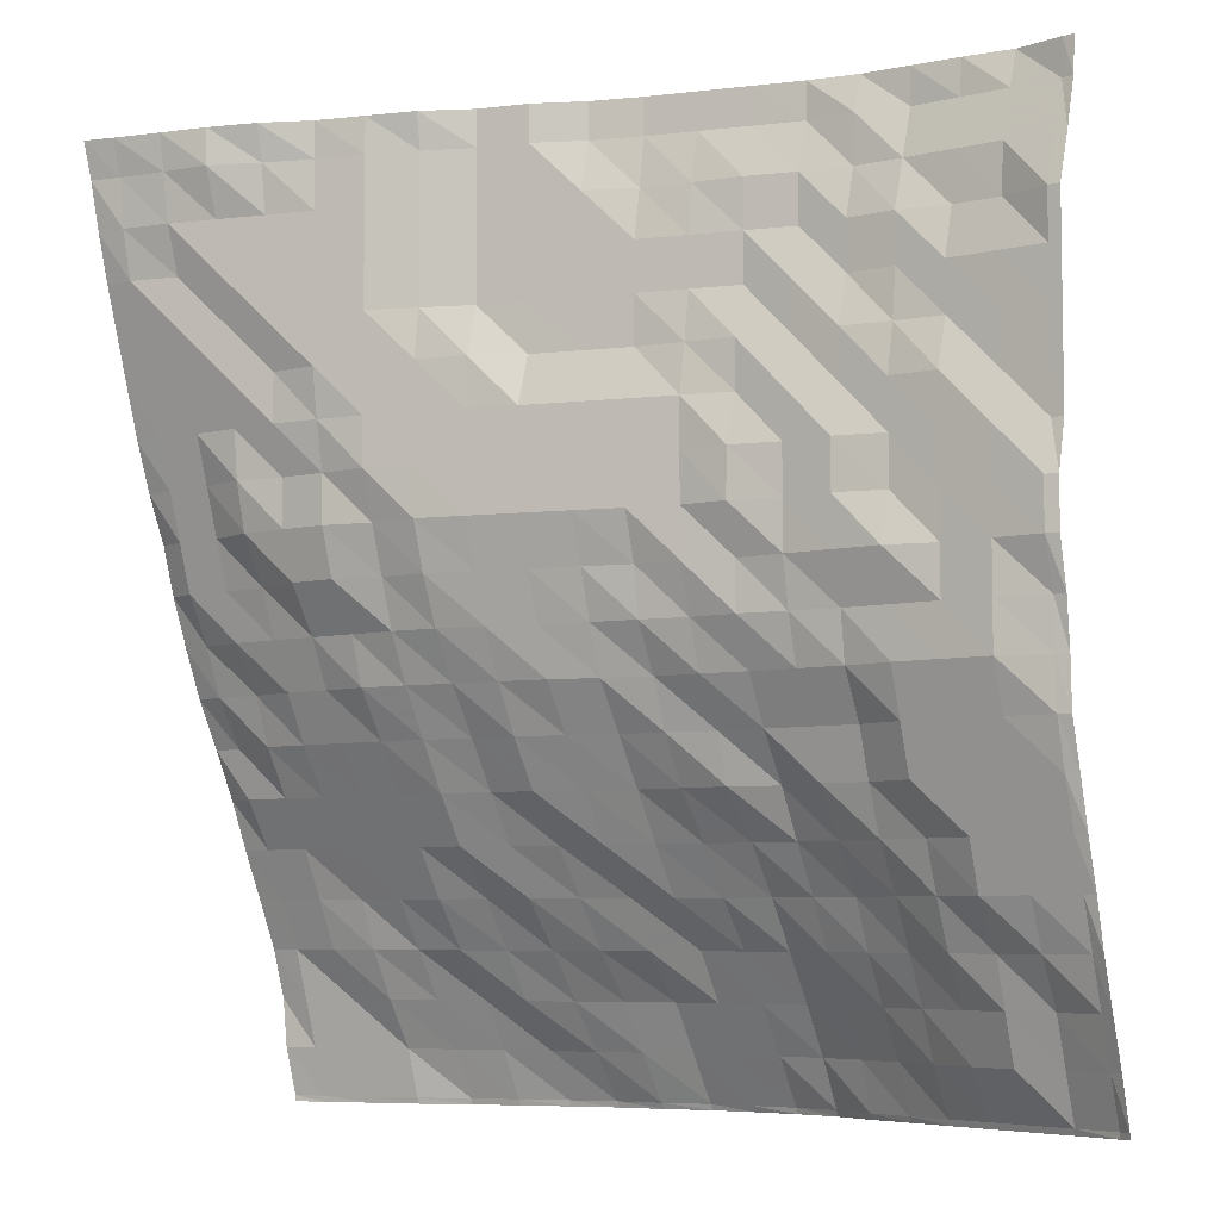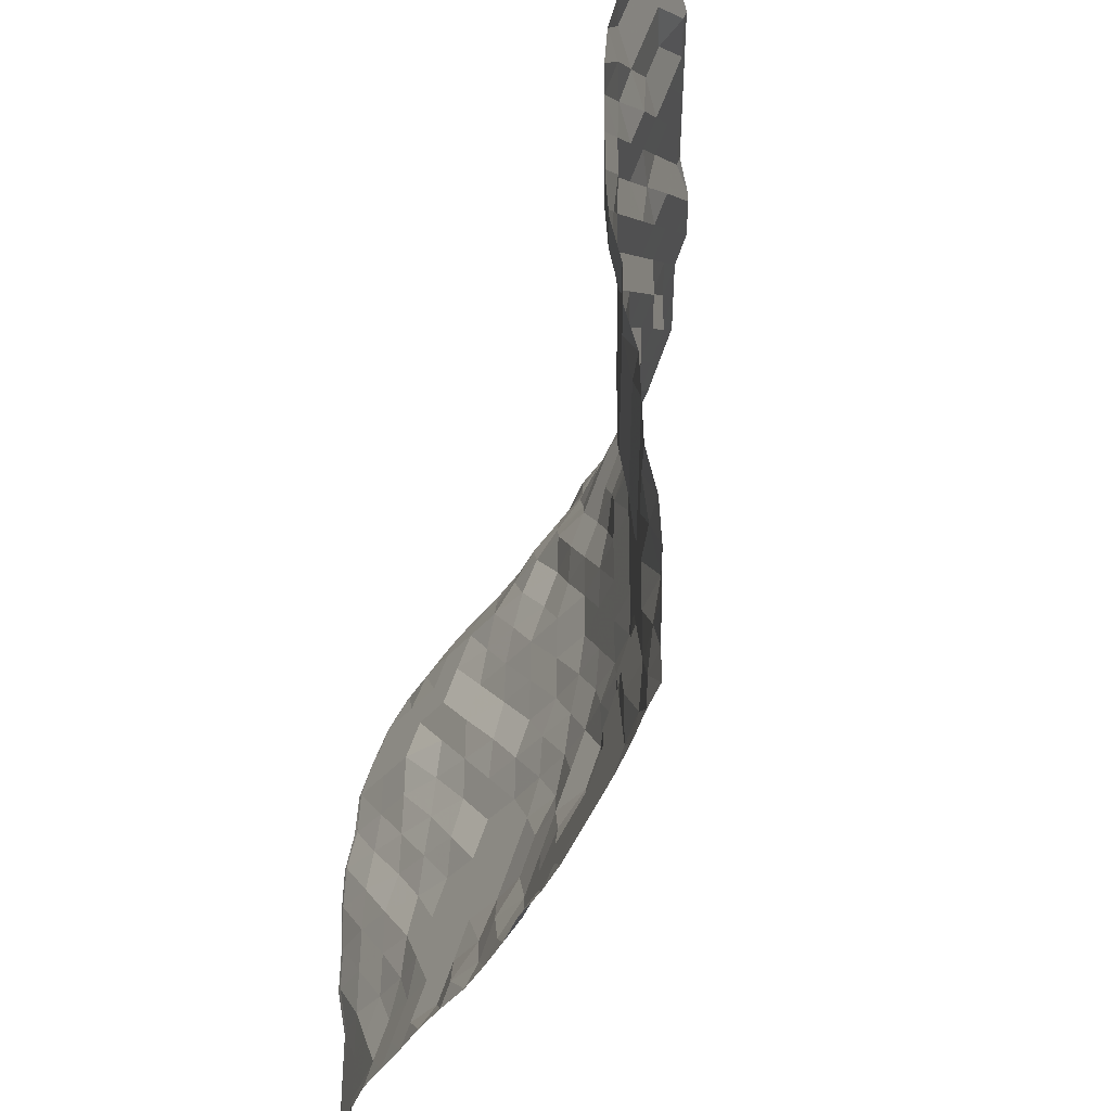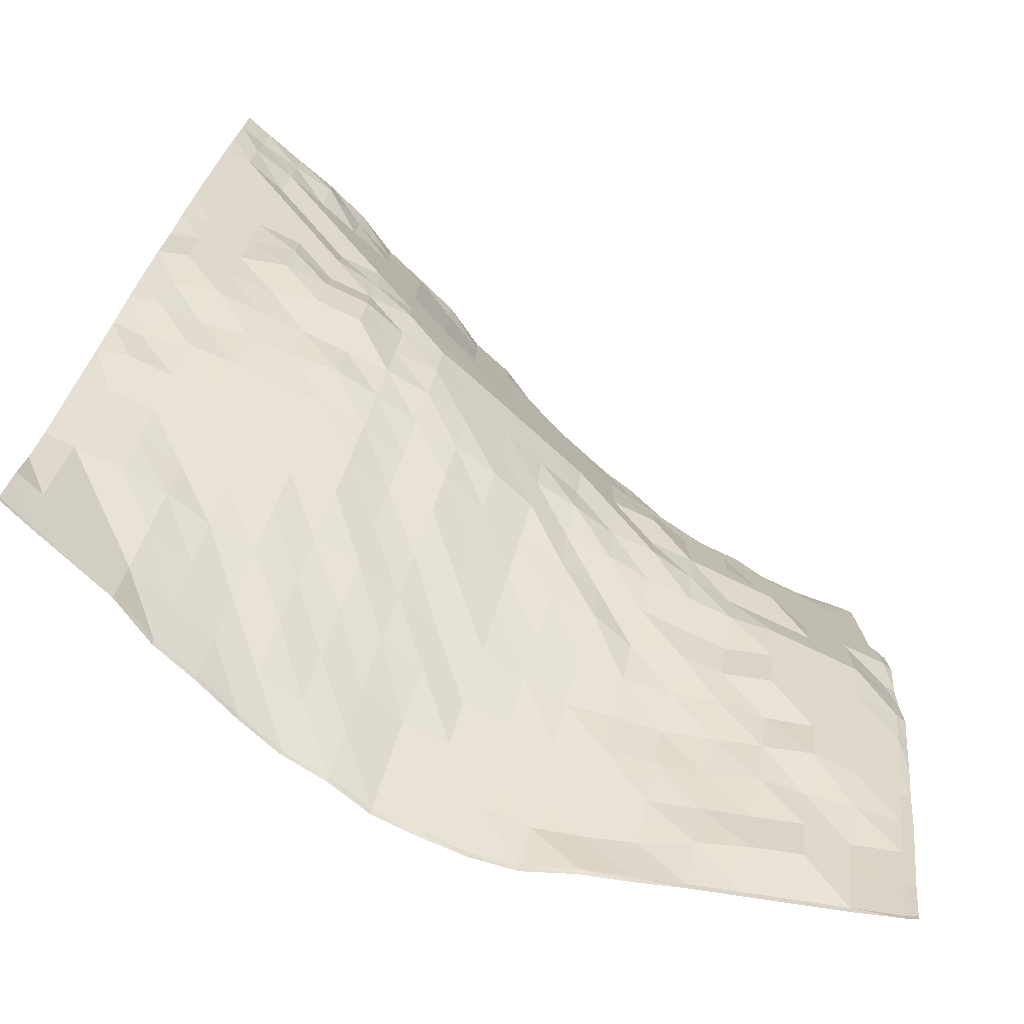
<metadata>
{"format":"obj","ext":"obj","renderer":"f3d","projection":"perspective","resolution":1024,"background":"white","views":[{"elev":-6.1,"azim":36.2,"up":"+Z"},{"elev":50.3,"azim":-73.2,"up":"+Z"},{"elev":-77.8,"azim":-25.2,"up":"+Z"}]}
</metadata>
<code>
o terrain_-13_20_Plane.065
v -15.23 -7.003 15.21
v -15.23 -6.813 13.51
v -15.23 -6.447 11.82
v -15.23 -5.945 10.12
v -15.23 -5.443 8.426
v -15.23 -4.941 6.731
v -15.23 -4.439 5.036
v -15.23 -3.937 3.34
v -15.23 -3.435 1.645
v -15.23 -2.572 -0.05046
v -15.23 -1.93 -1.746
v -15.23 -0.9266 -3.441
v -15.23 -0.4234 -5.137
v -15.23 0.5805 -6.832
v -15.23 1.345 -8.527
v -15.23 2.085 -10.22
v -15.23 2.588 -11.92
v -15.23 3.09 -13.61
v -15.23 3.591 -15.31
v -13.53 -6.688 15.21
v -13.53 -6.447 13.51
v -13.53 -5.945 11.82
v -13.53 -5.945 10.12
v -13.53 -5.443 8.426
v -13.53 -4.941 6.731
v -13.53 -4.439 5.036
v -13.53 -3.937 3.34
v -13.53 -3.435 1.645
v -13.53 -2.933 -0.05046
v -13.53 -1.929 -1.746
v -13.53 -1.337 -3.441
v -13.53 -0.4234 -5.137
v -13.53 0.5805 -6.832
v -13.53 1.345 -8.527
v -13.53 2.085 -10.22
v -13.53 3.09 -11.92
v -13.53 3.592 -13.61
v -13.53 4.093 -15.31
v -11.84 -6.447 15.21
v -11.84 -5.945 13.51
v -11.84 -5.945 11.82
v -11.84 -5.443 10.12
v -11.84 -5.443 8.426
v -11.84 -4.941 6.731
v -11.84 -4.803 5.036
v -11.84 -4.411 3.34
v -11.84 -3.517 1.645
v -11.84 -2.933 -0.05046
v -11.84 -2.23 -1.746
v -11.84 -1.427 -3.441
v -11.84 -0.4247 -5.137
v -11.84 0.5792 -6.832
v -11.84 1.584 -8.527
v -11.84 2.241 -10.22
v -11.84 3.103 -11.92
v -11.84 4.093 -13.61
v -11.84 4.596 -15.31
v -10.14 -5.633 15.21
v -10.14 -5.443 13.51
v -10.14 -5.443 11.82
v -10.14 -5.443 10.12
v -10.14 -4.941 8.426
v -10.14 -4.941 6.731
v -10.14 -4.439 5.036
v -10.14 -4.411 3.34
v -10.14 -3.937 1.645
v -10.14 -2.933 -0.05046
v -10.14 -2.231 -1.746
v -10.14 -1.429 -3.441
v -10.14 -0.4234 -5.137
v -10.14 0.5805 -6.832
v -10.14 1.583 -8.527
v -10.14 2.587 -10.22
v -10.14 3.592 -11.92
v -10.14 4.596 -13.61
v -10.14 5.439 -15.31
v -8.447 -4.941 15.21
v -8.447 -4.941 13.51
v -8.447 -4.941 11.82
v -8.447 -4.941 10.12
v -8.447 -4.941 8.426
v -8.447 -4.727 6.731
v -8.447 -4.439 5.036
v -8.447 -4.411 3.34
v -8.447 -3.937 1.645
v -8.447 -2.933 -0.05046
v -8.447 -2.431 -1.746
v -8.447 -1.429 -3.441
v -8.447 -0.4234 -5.137
v -8.447 0.5805 -6.832
v -8.447 1.583 -8.527
v -8.447 2.742 -10.22
v -8.447 4.094 -11.92
v -8.447 5.089 -13.61
v -8.447 5.926 -15.31
v -6.751 -4.439 15.21
v -6.751 -4.439 13.51
v -6.751 -4.439 11.82
v -6.751 -4.439 10.12
v -6.751 -4.439 8.426
v -6.751 -4.439 6.731
v -6.751 -4.439 5.036
v -6.751 -3.937 3.34
v -6.751 -3.435 1.645
v -6.751 -2.933 -0.05046
v -6.751 -2.23 -1.746
v -6.751 -1.336 -3.441
v -6.751 -0.4247 -5.137
v -6.751 0.5792 -6.832
v -6.751 2.002 -8.527
v -6.751 3.09 -10.22
v -6.751 4.138 -11.92
v -6.751 5.534 -13.61
v -6.751 6.542 -15.31
v -5.056 -3.723 15.21
v -5.056 -3.723 13.51
v -5.056 -3.723 11.82
v -5.056 -3.723 10.12
v -5.056 -3.937 8.426
v -5.056 -3.937 6.731
v -5.056 -3.937 5.036
v -5.056 -3.909 3.34
v -5.056 -3.435 1.645
v -5.056 -2.8 -0.05046
v -5.056 -1.931 -1.746
v -5.056 -0.9266 -3.441
v -5.056 0.06039 -5.137
v -5.056 1.083 -6.832
v -5.056 2.085 -8.527
v -5.056 3.392 -10.22
v -5.056 4.615 -11.92
v -5.056 5.787 -13.61
v -5.056 7.005 -15.31
v -3.36 -2.933 15.21
v -3.36 -2.933 13.51
v -3.36 -2.933 11.82
v -3.36 -2.933 10.12
v -3.36 -3.405 8.426
v -3.36 -3.435 6.731
v -3.36 -3.435 5.036
v -3.36 -3.435 3.34
v -3.36 -2.933 1.645
v -3.36 -2.431 -0.05046
v -3.36 -1.728 -1.746
v -3.36 -0.9075 -3.441
v -3.36 0.07859 -5.137
v -3.36 1.457 -6.832
v -3.36 2.587 -8.527
v -3.36 3.746 -10.22
v -3.36 5.098 -11.92
v -3.36 6.102 -13.61
v -3.36 7.173 -15.31
v -1.665 -2.431 15.21
v -1.665 -2.431 13.51
v -1.665 -2.431 11.82
v -1.665 -2.431 10.12
v -1.665 -2.436 8.426
v -1.665 -2.933 6.731
v -1.665 -2.933 5.036
v -1.665 -2.933 3.34
v -1.665 -2.431 1.645
v -1.665 -1.929 -0.05046
v -1.665 -1.427 -1.746
v -1.665 -0.4234 -3.441
v -1.665 0.5792 -5.137
v -1.665 1.583 -6.832
v -1.665 3.088 -8.527
v -1.665 4.094 -10.22
v -1.665 5.599 -11.92
v -1.665 6.603 -13.61
v -1.665 7.608 -15.31
v 0.03028 -1.542 15.21
v 0.03028 -1.929 13.51
v 0.03028 -1.929 11.82
v 0.03028 -1.929 10.12
v 0.03028 -1.929 8.426
v 0.03028 -2.431 6.731
v 0.03028 -2.431 5.036
v 0.03028 -2.431 3.34
v 0.03028 -1.929 1.645
v 0.03028 -1.471 -0.05046
v 0.03028 -0.9266 -1.746
v 0.03028 0.07729 -3.441
v 0.03027 1.064 -5.137
v 0.03027 2.057 -6.832
v 0.03027 3.089 -8.527
v 0.03027 4.595 -10.22
v 0.03027 5.6 -11.92
v 0.03027 6.604 -13.61
v 0.03027 7.606 -15.31
v 1.726 -0.9253 15.21
v 1.726 -1.15 13.51
v 1.726 -1.427 11.82
v 1.726 -1.427 10.12
v 1.726 -1.427 8.426
v 1.726 -1.929 6.731
v 1.726 -1.929 5.036
v 1.726 -1.929 3.34
v 1.726 -1.464 1.645
v 1.726 -1.257 -0.05046
v 1.726 -0.4234 -1.746
v 1.726 0.1701 -3.441
v 1.726 1.081 -5.137
v 1.726 2.292 -6.832
v 1.726 3.355 -8.527
v 1.726 4.596 -10.22
v 1.726 5.599 -11.92
v 1.726 6.603 -13.61
v 1.726 7.608 -15.31
v 3.421 -0.4234 15.21
v 3.421 -0.7574 13.51
v 3.421 -0.9253 11.82
v 3.421 -0.9253 10.12
v 3.421 -1.163 8.426
v 3.421 -1.427 6.731
v 3.421 -1.427 5.036
v 3.421 -1.427 3.34
v 3.421 -1.427 1.645
v 3.421 -0.9253 -0.05046
v 3.421 -0.4247 -1.746
v 3.421 0.5792 -3.441
v 3.421 1.083 -5.137
v 3.421 2.46 -6.832
v 3.421 3.591 -8.527
v 3.421 4.595 -10.22
v 3.421 5.6 -11.92
v 3.421 6.539 -13.61
v 3.421 7.322 -15.31
v 5.116 0.07859 15.21
v 5.116 -0.4234 13.51
v 5.116 -0.4234 11.82
v 5.116 -0.4234 10.12
v 5.116 -0.9253 8.426
v 5.116 -0.9253 6.731
v 5.116 -1.385 5.036
v 5.116 -1.427 3.34
v 5.116 -0.9266 1.645
v 5.116 -0.9266 -0.05046
v 5.116 -0.2222 -1.746
v 5.116 0.5805 -3.441
v 5.116 1.565 -5.137
v 5.116 2.416 -6.832
v 5.116 3.324 -8.527
v 5.116 4.094 -10.22
v 5.116 5.097 -11.92
v 5.116 6.093 -13.61
v 5.116 6.604 -15.31
v 6.812 0.5504 15.21
v 6.812 0.07859 13.51
v 6.812 0.07859 11.82
v 6.812 -0.4234 10.12
v 6.812 -0.4234 8.426
v 6.812 -0.9253 6.731
v 6.812 -0.9266 5.036
v 6.812 -0.9266 3.34
v 6.812 -0.9253 1.645
v 6.812 -0.6463 -0.05046
v 6.812 -0.2235 -1.746
v 6.812 0.5792 -3.441
v 6.812 1.083 -5.137
v 6.812 2.086 -6.832
v 6.812 3.089 -8.527
v 6.812 3.746 -10.22
v 6.812 4.601 -11.92
v 6.812 5.542 -13.61
v 6.812 6.134 -15.31
v 8.507 0.5805 15.21
v 8.507 0.5213 13.51
v 8.507 0.07859 11.82
v 8.507 0.07859 10.12
v 8.507 -0.4247 8.426
v 8.507 -0.4247 6.731
v 8.507 -0.9253 5.036
v 8.507 -0.9253 3.34
v 8.507 -0.9266 1.645
v 8.507 -0.4247 -0.05046
v 8.507 -0.2222 -1.746
v 8.507 0.5805 -3.441
v 8.507 1.081 -5.137
v 8.507 1.703 -6.832
v 8.507 2.588 -8.527
v 8.507 3.357 -10.22
v 8.507 4.093 -11.92
v 8.507 4.735 -13.61
v 8.507 5.6 -15.31
v 10.2 1.083 15.21
v 10.2 0.5805 13.51
v 10.2 0.07729 11.82
v 10.2 0.07729 10.12
v 10.2 -0.1143 8.426
v 10.2 -0.4234 6.731
v 10.2 -0.4247 5.036
v 10.2 -0.4399 3.34
v 10.2 -0.9253 1.645
v 10.2 -0.4234 -0.05046
v 10.2 -0.4247 -1.746
v 10.2 0.07729 -3.441
v 10.2 0.5805 -5.137
v 10.2 1.526 -6.832
v 10.2 2.085 -8.527
v 10.2 2.742 -10.22
v 10.2 3.592 -11.92
v 10.2 4.094 -13.61
v 10.2 5.097 -15.31
v 11.9 1.083 15.21
v 11.9 0.5792 13.51
v 11.9 0.5057 11.82
v 11.9 0.07858 10.12
v 11.9 0.07729 8.426
v 11.9 -0.4247 6.731
v 11.9 -0.4234 5.036
v 11.9 -0.4234 3.34
v 11.9 -0.4247 1.645
v 11.9 -0.4247 -0.05046
v 11.9 -0.4234 -1.746
v 11.9 0.07859 -3.441
v 11.9 0.5792 -5.137
v 11.9 1.081 -6.832
v 11.9 1.584 -8.527
v 11.9 2.588 -10.22
v 11.9 3.089 -11.92
v 11.9 3.591 -13.61
v 11.9 4.596 -15.31
v 13.59 1.083 15.21
v 13.59 0.5805 13.51
v 13.59 0.5044 11.82
v 13.59 0.07729 10.12
v 13.59 0.07859 8.426
v 13.59 0.07859 6.731
v 13.59 -0.4247 5.036
v 13.59 -0.4247 3.34
v 13.59 -0.4234 1.645
v 13.59 -0.4234 -0.05046
v 13.59 -0.4247 -1.746
v 13.59 0.07729 -3.441
v 13.59 0.5801 -5.137
v 13.59 1.083 -6.832
v 13.59 1.583 -8.527
v 13.59 2.24 -10.22
v 13.59 3.08 -11.92
v 13.59 3.592 -13.61
v 13.59 4.093 -15.31
v 15.29 1.081 15.21
v 15.29 0.5792 13.51
v 15.29 0.07859 11.82
v 15.29 0.07859 10.12
v 15.29 0.07729 8.426
v 15.29 0.07729 6.731
v 15.29 0.07859 5.036
v 15.29 -0.4234 3.34
v 15.29 -0.4247 1.645
v 15.29 0.03993 -0.05046
v 15.29 0.07859 -1.746
v 15.29 0.1522 -3.441
v 15.29 0.5792 -5.137
v 15.29 1.081 -6.832
v 15.29 1.584 -8.527
v 15.29 2.086 -10.22
v 15.29 2.587 -11.92
v 15.29 3.089 -13.61
v 15.29 3.592 -15.31
v -16.29 3.265 -15.31
v -16.29 2.777 -13.61
v -16.29 2.588 -11.92
v -16.29 2.077 -10.22
v -16.29 1.339 -8.527
v -16.29 0.5805 -6.832
v -16.29 -0.121 -5.137
v -16.29 -0.9258 -3.441
v -16.29 -1.796 -1.746
v -16.29 -2.484 -0.05046
v -16.29 -3.121 1.645
v -16.29 -3.623 3.34
v -16.29 -4.343 5.036
v -16.29 -4.934 6.731
v -16.29 -5.443 8.426
v -16.29 -5.945 10.12
v -16.29 -6.447 11.82
v -16.29 -6.898 13.51
v -16.29 -7.283 15.21
v 15.71 1.008 15.21
v 15.71 0.5796 13.51
v 15.71 0.07859 11.82
v 15.71 0.07859 10.12
v 15.71 0.07761 8.426
v 15.71 0.07761 6.731
v 15.71 0.07859 5.036
v 15.71 -0.2979 3.34
v 15.71 -0.2989 1.645
v 15.71 0.0496 -0.05046
v 15.71 0.2041 -1.746
v 15.71 0.2593 -3.441
v 15.71 0.7051 -5.137
v 15.71 1.12 -6.832
v 15.71 1.584 -8.527
v 15.71 1.977 -10.22
v 15.71 2.462 -11.92
v 15.71 2.964 -13.61
v 15.71 3.393 -15.31
v -15.23 -7.339 16.48
v -13.53 -6.884 16.48
v -11.84 -6.447 16.48
v -10.14 -5.867 16.48
v -8.447 -4.992 16.48
v -6.751 -4.439 16.48
v -5.056 -3.883 16.48
v -3.36 -2.933 16.48
v -1.665 -2.431 16.48
v 0.03028 -1.542 16.48
v 1.726 -0.9253 16.48
v 3.421 -0.4234 16.48
v 5.116 0.07859 16.48
v 6.812 0.573 16.48
v 8.507 0.957 16.48
v 10.2 1.083 16.48
v 11.9 1.229 16.48
v 13.59 1.459 16.48
v 15.29 1.156 16.48
v -16.29 -7.644 16.48
v 15.71 1.119 16.48
v 15.71 3.412 -15.52
v 15.29 3.605 -15.52
v 13.59 4.156 -15.52
v 11.9 4.659 -15.52
v 10.2 5.159 -15.52
v 8.507 5.663 -15.52
v 6.812 6.224 -15.52
v 5.116 6.725 -15.52
v 3.421 7.421 -15.52
v 1.726 7.683 -15.52
v 0.03027 7.732 -15.52
v -1.665 7.698 -15.52
v -3.36 7.29 -15.52
v -5.056 7.091 -15.52
v -6.751 6.613 -15.52
v -8.447 6.011 -15.52
v -10.14 5.521 -15.52
v -11.84 4.667 -15.52
v -13.53 4.156 -15.52
v -15.23 3.637 -15.52
v -16.29 3.284 -15.52
f 419 400 1 380
f 380 1 2 379
f 379 2 3 378
f 378 3 4 377
f 377 4 5 376
f 376 5 6 375
f 375 6 7 374
f 374 7 8 373
f 373 8 9 372
f 372 9 10 371
f 371 10 11 370
f 370 11 12 369
f 369 12 13 368
f 368 13 14 367
f 367 14 15 366
f 366 15 16 365
f 365 16 17 364
f 364 17 18 363
f 363 18 19 362
f 400 401 20 1
f 1 20 21 2
f 2 21 22 3
f 3 22 23 4
f 4 23 24 5
f 5 24 25 6
f 6 25 26 7
f 7 26 27 8
f 8 27 28 9
f 9 28 29 10
f 10 29 30 11
f 11 30 31 12
f 12 31 32 13
f 13 32 33 14
f 14 33 34 15
f 15 34 35 16
f 16 35 36 17
f 17 36 37 18
f 18 37 38 19
f 401 402 39 20
f 20 39 40 21
f 21 40 41 22
f 22 41 42 23
f 23 42 43 24
f 24 43 44 25
f 25 44 45 26
f 26 45 46 27
f 27 46 47 28
f 28 47 48 29
f 29 48 49 30
f 30 49 50 31
f 31 50 51 32
f 32 51 52 33
f 33 52 53 34
f 34 53 54 35
f 35 54 55 36
f 36 55 56 37
f 37 56 57 38
f 402 403 58 39
f 39 58 59 40
f 40 59 60 41
f 41 60 61 42
f 42 61 62 43
f 43 62 63 44
f 44 63 64 45
f 45 64 65 46
f 46 65 66 47
f 47 66 67 48
f 48 67 68 49
f 49 68 69 50
f 50 69 70 51
f 51 70 71 52
f 52 71 72 53
f 53 72 73 54
f 54 73 74 55
f 55 74 75 56
f 56 75 76 57
f 403 404 77 58
f 58 77 78 59
f 59 78 79 60
f 60 79 80 61
f 61 80 81 62
f 62 81 82 63
f 63 82 83 64
f 64 83 84 65
f 65 84 85 66
f 66 85 86 67
f 67 86 87 68
f 68 87 88 69
f 69 88 89 70
f 70 89 90 71
f 71 90 91 72
f 72 91 92 73
f 73 92 93 74
f 74 93 94 75
f 75 94 95 76
f 404 405 96 77
f 77 96 97 78
f 78 97 98 79
f 79 98 99 80
f 80 99 100 81
f 81 100 101 82
f 82 101 102 83
f 83 102 103 84
f 84 103 104 85
f 85 104 105 86
f 86 105 106 87
f 87 106 107 88
f 88 107 108 89
f 89 108 109 90
f 90 109 110 91
f 91 110 111 92
f 92 111 112 93
f 93 112 113 94
f 94 113 114 95
f 405 406 115 96
f 96 115 116 97
f 97 116 117 98
f 98 117 118 99
f 99 118 119 100
f 100 119 120 101
f 101 120 121 102
f 102 121 122 103
f 103 122 123 104
f 104 123 124 105
f 105 124 125 106
f 106 125 126 107
f 107 126 127 108
f 108 127 128 109
f 109 128 129 110
f 110 129 130 111
f 111 130 131 112
f 112 131 132 113
f 113 132 133 114
f 406 407 134 115
f 115 134 135 116
f 116 135 136 117
f 117 136 137 118
f 118 137 138 119
f 119 138 139 120
f 120 139 140 121
f 121 140 141 122
f 122 141 142 123
f 123 142 143 124
f 124 143 144 125
f 125 144 145 126
f 126 145 146 127
f 127 146 147 128
f 128 147 148 129
f 129 148 149 130
f 130 149 150 131
f 131 150 151 132
f 132 151 152 133
f 407 408 153 134
f 134 153 154 135
f 135 154 155 136
f 136 155 156 137
f 137 156 157 138
f 138 157 158 139
f 139 158 159 140
f 140 159 160 141
f 141 160 161 142
f 142 161 162 143
f 143 162 163 144
f 144 163 164 145
f 145 164 165 146
f 146 165 166 147
f 147 166 167 148
f 148 167 168 149
f 149 168 169 150
f 150 169 170 151
f 151 170 171 152
f 408 409 172 153
f 153 172 173 154
f 154 173 174 155
f 155 174 175 156
f 156 175 176 157
f 157 176 177 158
f 158 177 178 159
f 159 178 179 160
f 160 179 180 161
f 161 180 181 162
f 162 181 182 163
f 163 182 183 164
f 164 183 184 165
f 165 184 185 166
f 166 185 186 167
f 167 186 187 168
f 168 187 188 169
f 169 188 189 170
f 170 189 190 171
f 409 410 191 172
f 172 191 192 173
f 173 192 193 174
f 174 193 194 175
f 175 194 195 176
f 176 195 196 177
f 177 196 197 178
f 178 197 198 179
f 179 198 199 180
f 180 199 200 181
f 181 200 201 182
f 182 201 202 183
f 183 202 203 184
f 184 203 204 185
f 185 204 205 186
f 186 205 206 187
f 187 206 207 188
f 188 207 208 189
f 189 208 209 190
f 410 411 210 191
f 191 210 211 192
f 192 211 212 193
f 193 212 213 194
f 194 213 214 195
f 195 214 215 196
f 196 215 216 197
f 197 216 217 198
f 198 217 218 199
f 199 218 219 200
f 200 219 220 201
f 201 220 221 202
f 202 221 222 203
f 203 222 223 204
f 204 223 224 205
f 205 224 225 206
f 206 225 226 207
f 207 226 227 208
f 208 227 228 209
f 411 412 229 210
f 210 229 230 211
f 211 230 231 212
f 212 231 232 213
f 213 232 233 214
f 214 233 234 215
f 215 234 235 216
f 216 235 236 217
f 217 236 237 218
f 218 237 238 219
f 219 238 239 220
f 220 239 240 221
f 221 240 241 222
f 222 241 242 223
f 223 242 243 224
f 224 243 244 225
f 225 244 245 226
f 226 245 246 227
f 227 246 247 228
f 412 413 248 229
f 229 248 249 230
f 230 249 250 231
f 231 250 251 232
f 232 251 252 233
f 233 252 253 234
f 234 253 254 235
f 235 254 255 236
f 236 255 256 237
f 237 256 257 238
f 238 257 258 239
f 239 258 259 240
f 240 259 260 241
f 241 260 261 242
f 242 261 262 243
f 243 262 263 244
f 244 263 264 245
f 245 264 265 246
f 246 265 266 247
f 413 414 267 248
f 248 267 268 249
f 249 268 269 250
f 250 269 270 251
f 251 270 271 252
f 252 271 272 253
f 253 272 273 254
f 254 273 274 255
f 255 274 275 256
f 256 275 276 257
f 257 276 277 258
f 258 277 278 259
f 259 278 279 260
f 260 279 280 261
f 261 280 281 262
f 262 281 282 263
f 263 282 283 264
f 264 283 284 265
f 265 284 285 266
f 414 415 286 267
f 267 286 287 268
f 268 287 288 269
f 269 288 289 270
f 270 289 290 271
f 271 290 291 272
f 272 291 292 273
f 273 292 293 274
f 274 293 294 275
f 275 294 295 276
f 276 295 296 277
f 277 296 297 278
f 278 297 298 279
f 279 298 299 280
f 280 299 300 281
f 281 300 301 282
f 282 301 302 283
f 283 302 303 284
f 284 303 304 285
f 415 416 305 286
f 286 305 306 287
f 287 306 307 288
f 288 307 308 289
f 289 308 309 290
f 290 309 310 291
f 291 310 311 292
f 292 311 312 293
f 293 312 313 294
f 294 313 314 295
f 295 314 315 296
f 296 315 316 297
f 297 316 317 298
f 298 317 318 299
f 299 318 319 300
f 300 319 320 301
f 301 320 321 302
f 302 321 322 303
f 303 322 323 304
f 416 417 324 305
f 305 324 325 306
f 306 325 326 307
f 307 326 327 308
f 308 327 328 309
f 309 328 329 310
f 310 329 330 311
f 311 330 331 312
f 312 331 332 313
f 313 332 333 314
f 314 333 334 315
f 315 334 335 316
f 316 335 336 317
f 317 336 337 318
f 318 337 338 319
f 319 338 339 320
f 320 339 340 321
f 321 340 341 322
f 322 341 342 323
f 417 418 343 324
f 324 343 344 325
f 325 344 345 326
f 326 345 346 327
f 327 346 347 328
f 328 347 348 329
f 329 348 349 330
f 330 349 350 331
f 331 350 351 332
f 332 351 352 333
f 333 352 353 334
f 334 353 354 335
f 335 354 355 336
f 336 355 356 337
f 337 356 357 338
f 338 357 358 339
f 339 358 359 340
f 340 359 360 341
f 341 360 361 342
f 360 398 399 361
f 359 397 398 360
f 358 396 397 359
f 357 395 396 358
f 356 394 395 357
f 355 393 394 356
f 354 392 393 355
f 353 391 392 354
f 352 390 391 353
f 351 389 390 352
f 350 388 389 351
f 349 387 388 350
f 348 386 387 349
f 347 385 386 348
f 346 384 385 347
f 345 383 384 346
f 344 382 383 345
f 343 381 382 344
f 418 420 381 343
f 361 399 421 422
f 342 361 422 423
f 323 342 423 424
f 304 323 424 425
f 285 304 425 426
f 266 285 426 427
f 247 266 427 428
f 228 247 428 429
f 209 228 429 430
f 190 209 430 431
f 171 190 431 432
f 152 171 432 433
f 133 152 433 434
f 114 133 434 435
f 95 114 435 436
f 76 95 436 437
f 57 76 437 438
f 38 57 438 439
f 362 19 440 441
f 19 38 439 440

</code>
